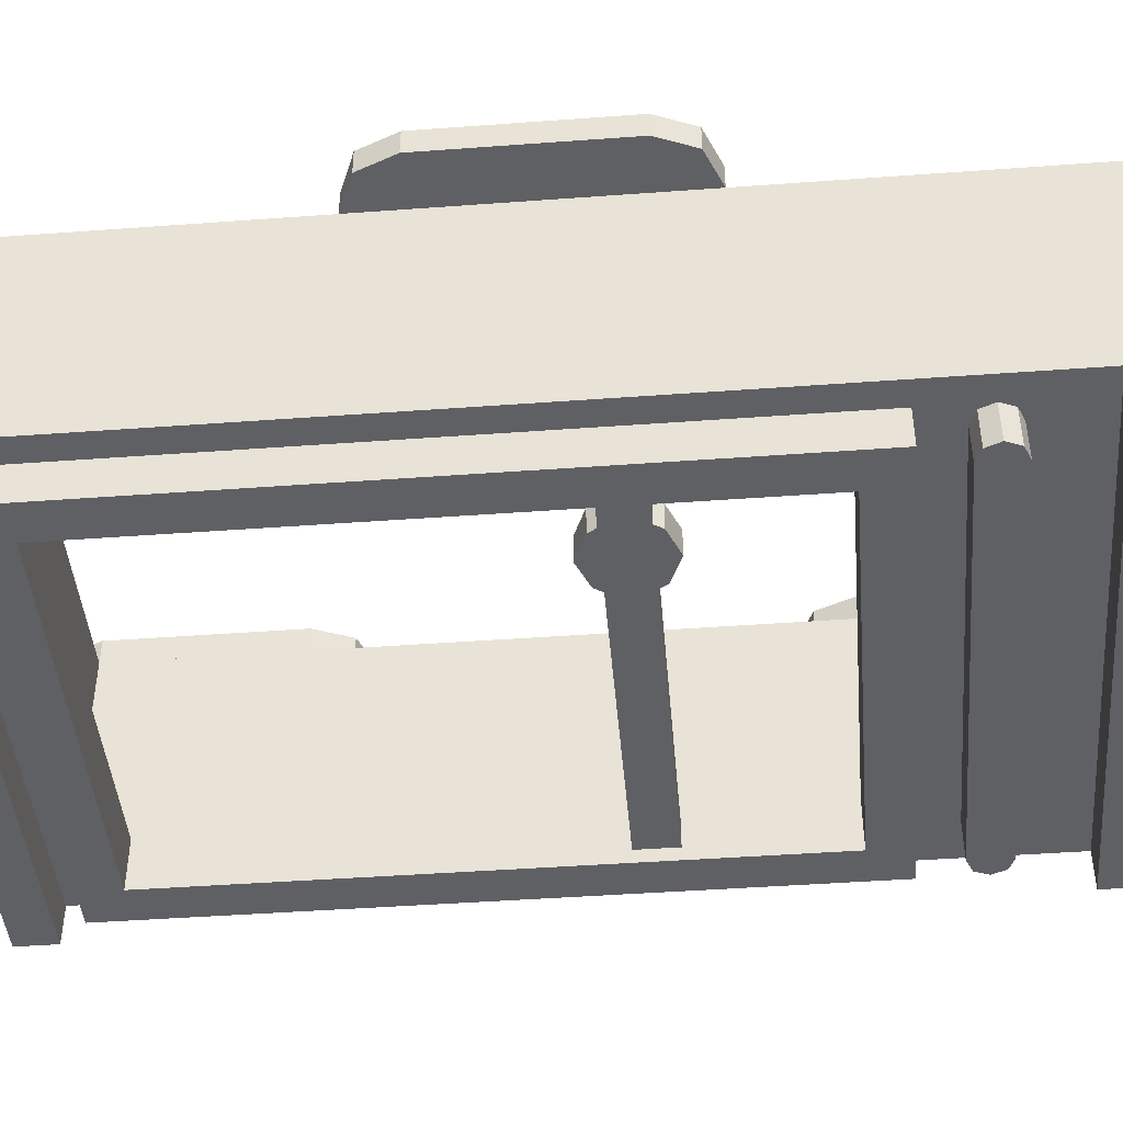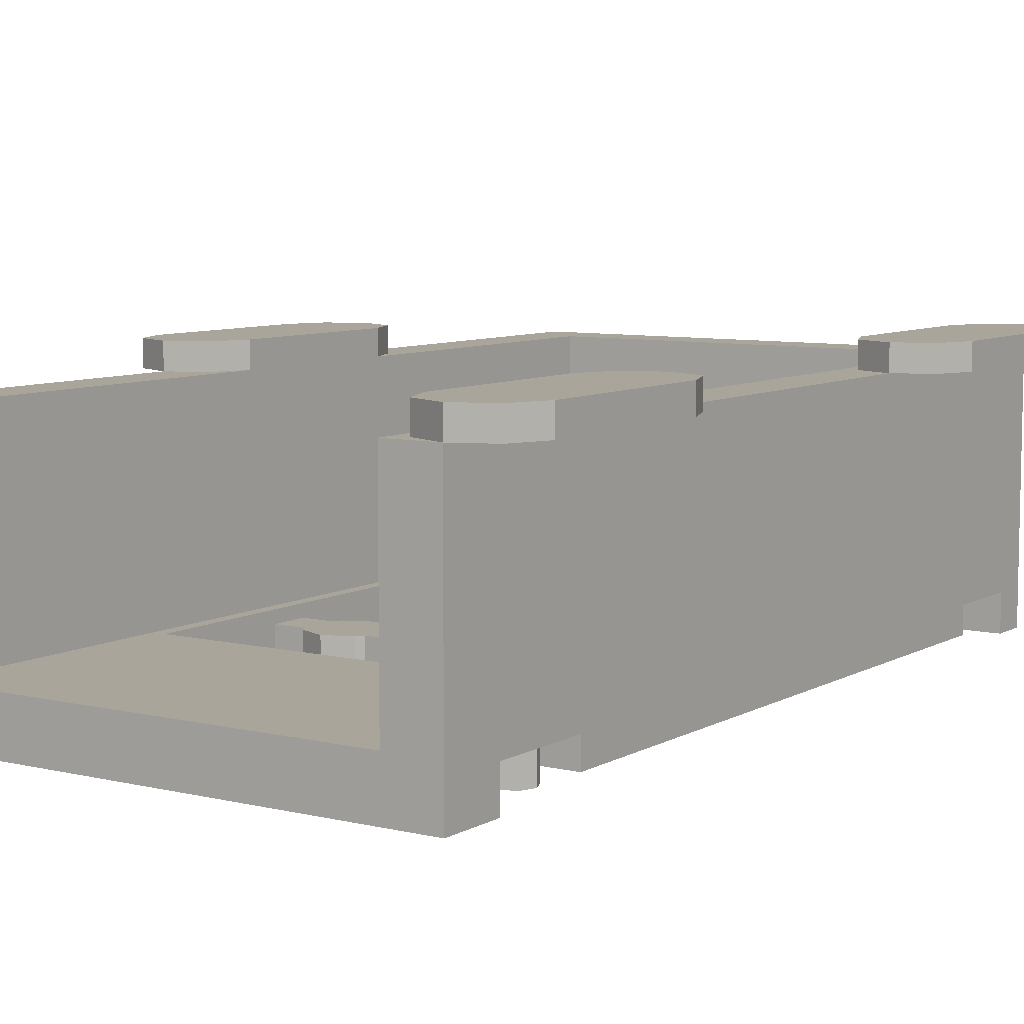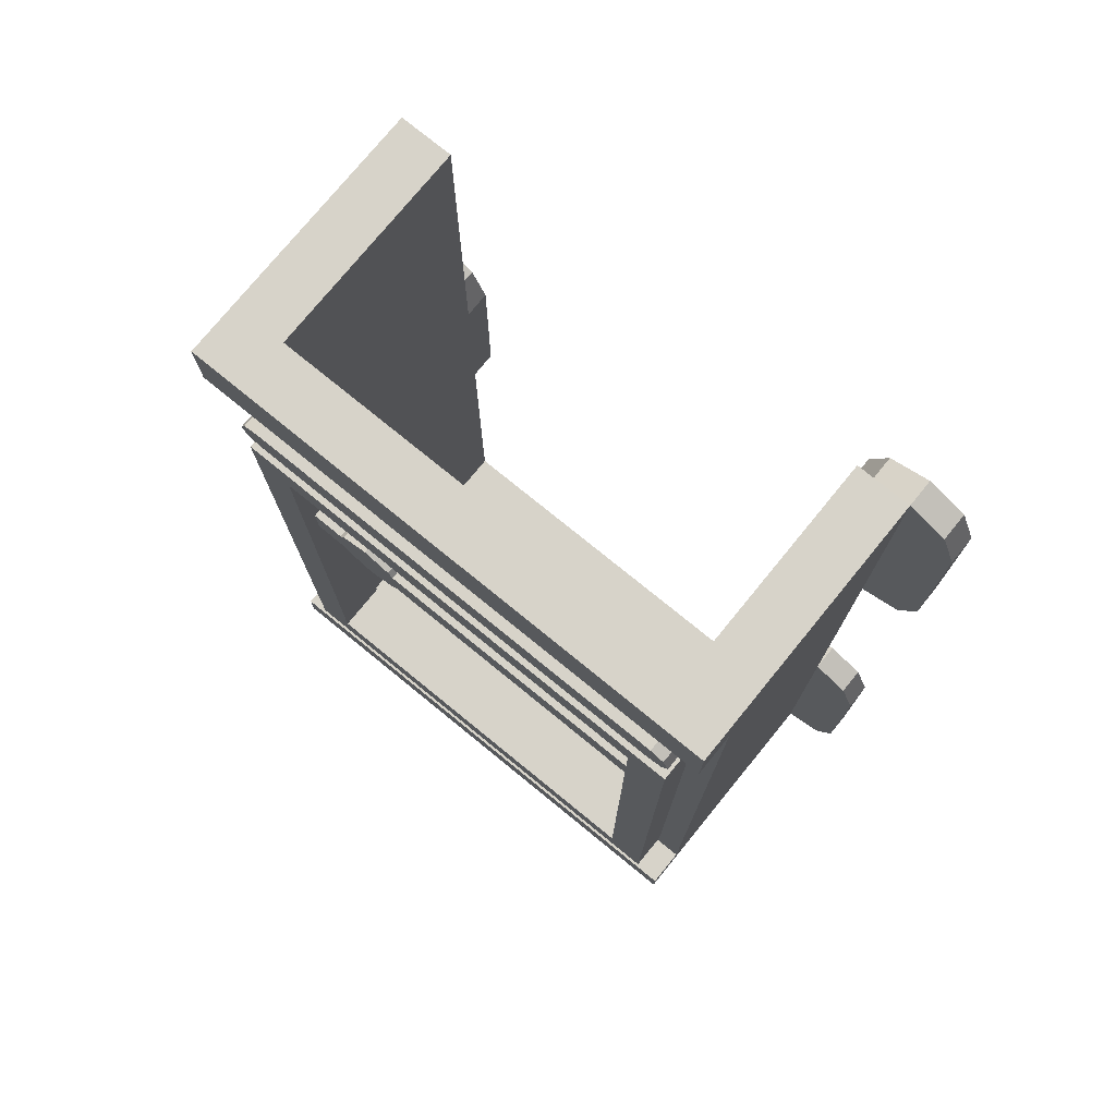
<metadata>
{"format":"obj","ext":"obj","renderer":"f3d","projection":"perspective","resolution":1024,"background":"white","views":[{"elev":-44.6,"azim":94.9,"up":"+Z"},{"elev":7.7,"azim":-146.2,"up":"+Z"},{"elev":76.1,"azim":-140.8,"up":"+Y"}]}
</metadata>
<code>
v 0.8 2.15 0.6
v 0.8 1.45 0.6
v 1.2 1.45 0.6
v 1.2 2.15 0.6
v 1.2 1.45 0.6
v 1.2 1.45 0.5
v 1.2 2.15 0.5
v 1.2 2.15 0.6
v 0.8 2.15 0.6
v 0.8 2.15 0.5
v 0.8 1.45 0.5
v 0.8 1.45 0.6
v 1.2 2.15 0.5
v 1.2 1.45 0.5
v 1 1.25 0.5
v 1 2.35 0.5
v 1.141 1.309 0.5
v 1.2 1.45 0.5
v 1.2 1.45 0.6
v 1.141 1.309 0.6
v 1 1.25 0.5
v 1.141 1.309 0.5
v 1.141 1.309 0.6
v 1 1.25 0.6
v 0.8586 1.309 0.5
v 1 1.25 0.5
v 1 1.25 0.6
v 0.8586 1.309 0.6
v 0.8 1.45 0.5
v 0.8586 1.309 0.5
v 0.8586 1.309 0.6
v 0.8 1.45 0.6
v 0.8586 1.309 0.6
v 1 1.25 0.6
v 1.141 1.309 0.6
v 0.8586 1.309 0.6
v 1.141 1.309 0.6
v 1.2 1.45 0.6
v 0.8 1.45 0.6
v 1.2 1.45 0.5
v 1.141 1.309 0.5
v 1 1.25 0.5
v 0.8 1.25 0.5
v 0.8586 1.309 0.5
v 0.8 1.45 0.5
v 0.8 1.25 0.5
v 1 1.25 0.5
v 0.8586 1.309 0.5
v 1.141 2.291 0.5
v 1.2 2.15 0.5
v 1.2 2.15 0.6
v 1.141 2.291 0.6
v 1 2.35 0.5
v 1.141 2.291 0.5
v 1.141 2.291 0.6
v 1 2.35 0.6
v 0.8586 2.291 0.5
v 1 2.35 0.5
v 1 2.35 0.6
v 0.8586 2.291 0.6
v 0.8 2.15 0.5
v 0.8586 2.291 0.5
v 0.8586 2.291 0.6
v 0.8 2.15 0.6
v 0.8586 2.291 0.6
v 1 2.35 0.6
v 1.141 2.291 0.6
v 0.8586 2.291 0.6
v 1.141 2.291 0.6
v 1.2 2.15 0.6
v 0.8 2.15 0.6
v 1.2 2.15 0.5
v 1.141 2.291 0.5
v 1 2.35 0.5
v 0.8 2.35 0.5
v 0.8586 2.291 0.5
v 0.8 2.15 0.5
v 0.8 2.35 0.5
v 1 2.35 0.5
v 0.8586 2.291 0.5
v -0.8 0.9 0.6
v -0.8 0.2 0.6
v -1.2 0.2 0.6
v -1.2 0.9 0.6
v -1.2 0.2 0.6
v -1.2 0.2 0.5
v -1.2 0.9 0.5
v -1.2 0.9 0.6
v -0.8 0.9 0.6
v -0.8 0.9 0.5
v -0.8 0.2 0.5
v -0.8 0.2 0.6
v -1.2 0.9 0.5
v -1.2 0.2 0.5
v -1 0 0.5
v -1 1.1 0.5
v -1.141 0.05858 0.5
v -1.2 0.2 0.5
v -1.2 0.2 0.6
v -1.141 0.05858 0.6
v -1 0 0.5
v -1.141 0.05858 0.5
v -1.141 0.05858 0.6
v -1 0 0.6
v -0.8586 0.05858 0.5
v -1 0 0.5
v -1 0 0.6
v -0.8586 0.05858 0.6
v -0.8 0.2 0.5
v -0.8586 0.05858 0.5
v -0.8586 0.05858 0.6
v -0.8 0.2 0.6
v -0.8586 0.05858 0.6
v -1 0 0.6
v -1.141 0.05858 0.6
v -0.8586 0.05858 0.6
v -1.141 0.05858 0.6
v -1.2 0.2 0.6
v -0.8 0.2 0.6
v -1.2 0.2 0.5
v -1.141 0.05858 0.5
v -1 0 0.5
v -0.8 0 0.5
v -0.8586 0.05858 0.5
v -0.8 0.2 0.5
v -0.8 0 0.5
v -1 0 0.5
v -0.8586 0.05858 0.5
v -1.141 1.041 0.5
v -1.2 0.9 0.5
v -1.2 0.9 0.6
v -1.141 1.041 0.6
v -1 1.1 0.5
v -1.141 1.041 0.5
v -1.141 1.041 0.6
v -1 1.1 0.6
v -0.8586 1.041 0.5
v -1 1.1 0.5
v -1 1.1 0.6
v -0.8586 1.041 0.6
v -0.8 0.9 0.5
v -0.8586 1.041 0.5
v -0.8586 1.041 0.6
v -0.8 0.9 0.6
v -0.8586 1.041 0.6
v -1 1.1 0.6
v -1.141 1.041 0.6
v -0.8586 1.041 0.6
v -1.141 1.041 0.6
v -1.2 0.9 0.6
v -0.8 0.9 0.6
v -1.2 0.9 0.5
v -1.141 1.041 0.5
v -1 1.1 0.5
v -0.8 1.1 0.5
v -0.8586 1.041 0.5
v -0.8 0.9 0.5
v -0.8 1.1 0.5
v -1 1.1 0.5
v -0.8586 1.041 0.5
v -0.8 3.4 0.6
v -0.8 2.7 0.6
v -1.2 2.7 0.6
v -1.2 3.4 0.6
v -1.2 2.7 0.6
v -1.2 2.7 0.5
v -1.2 3.4 0.5
v -1.2 3.4 0.6
v -0.8 3.4 0.6
v -0.8 3.4 0.5
v -0.8 2.7 0.5
v -0.8 2.7 0.6
v -1.2 3.4 0.5
v -1.2 2.7 0.5
v -1 2.5 0.5
v -1 3.6 0.5
v -1.141 2.559 0.5
v -1.2 2.7 0.5
v -1.2 2.7 0.6
v -1.141 2.559 0.6
v -1 2.5 0.5
v -1.141 2.559 0.5
v -1.141 2.559 0.6
v -1 2.5 0.6
v -0.8586 2.559 0.5
v -1 2.5 0.5
v -1 2.5 0.6
v -0.8586 2.559 0.6
v -0.8 2.7 0.5
v -0.8586 2.559 0.5
v -0.8586 2.559 0.6
v -0.8 2.7 0.6
v -0.8586 2.559 0.6
v -1 2.5 0.6
v -1.141 2.559 0.6
v -0.8586 2.559 0.6
v -1.141 2.559 0.6
v -1.2 2.7 0.6
v -0.8 2.7 0.6
v -1.2 2.7 0.5
v -1.141 2.559 0.5
v -1 2.5 0.5
v -0.8 2.5 0.5
v -0.8586 2.559 0.5
v -0.8 2.7 0.5
v -0.8 2.5 0.5
v -1 2.5 0.5
v -0.8586 2.559 0.5
v -1.141 3.541 0.5
v -1.2 3.4 0.5
v -1.2 3.4 0.6
v -1.141 3.541 0.6
v -1 3.6 0.5
v -1.141 3.541 0.5
v -1.141 3.541 0.6
v -1 3.6 0.6
v -0.8586 3.541 0.5
v -1 3.6 0.5
v -1 3.6 0.6
v -0.8586 3.541 0.6
v -0.8 3.4 0.5
v -0.8586 3.541 0.5
v -0.8586 3.541 0.6
v -0.8 3.4 0.6
v -0.8586 3.541 0.6
v -1 3.6 0.6
v -1.141 3.541 0.6
v -0.8586 3.541 0.6
v -1.141 3.541 0.6
v -1.2 3.4 0.6
v -0.8 3.4 0.6
v -1.2 3.4 0.5
v -1.141 3.541 0.5
v -1 3.6 0.5
v -0.8 3.6 0.5
v -0.8586 3.541 0.5
v -0.8 3.4 0.5
v -0.8 3.6 0.5
v -1 3.6 0.5
v -0.8586 3.541 0.5
v -1 3.6 0.5
v -1 0 0.5
v -1 0 -0.35
v -1 3.6 -0.35
v 1 3.6 -0.35
v 1 0 -0.35
v 1 0 0.5
v 1 3.6 0.5
v 1 0 -0.35
v -1 0 -0.35
v -1 0 0.5
v 1 0 0.5
v -0.75 2.65 -0.3
v -0.75 2.65 -0.5
v 0.75 2.65 -0.5
v 0.75 2.65 -0.3
v -0.75 0.4 -0.3
v -0.75 0.4 -0.5
v -0.75 2.65 -0.5
v -0.75 2.65 -0.3
v 0.75 0.4 -0.3
v 0.75 0.4 -0.5
v -0.75 0.4 -0.5
v -0.75 0.4 -0.3
v 0.75 2.65 -0.3
v 0.75 2.65 -0.5
v 0.75 0.4 -0.5
v 0.75 0.4 -0.3
v -0.9 2.8 -0.35
v -0.9 2.8 -0.5
v 0.9 2.8 -0.5
v 0.9 2.8 -0.35
v -0.9 0.25 -0.35
v -0.9 0.25 -0.5
v -0.9 2.8 -0.5
v -0.9 2.8 -0.35
v 0.9 0.25 -0.35
v 0.9 0.25 -0.5
v -0.9 0.25 -0.5
v -0.9 0.25 -0.35
v 0.9 2.8 -0.35
v 0.9 2.8 -0.5
v 0.9 0.25 -0.5
v 0.9 0.25 -0.35
v -0.75 0.4 -0.5
v 0.75 0.4 -0.5
v 0.9 0.25 -0.5
v -0.9 0.25 -0.5
v -0.9 2.8 -0.5
v 0.9 2.8 -0.5
v 0.75 2.65 -0.5
v -0.75 2.65 -0.5
v 0.75 0.4 -0.5
v 0.75 2.65 -0.5
v 0.9 2.8 -0.5
v 0.9 0.25 -0.5
v -0.75 2.65 -0.5
v -0.75 0.4 -0.5
v -0.9 0.25 -0.5
v -0.9 2.8 -0.5
v 0.825 2.95 -0.5
v -0.825 2.95 -0.5
v -0.825 3.1 -0.5
v 0.825 3.1 -0.5
v -0.825 3.1 -0.5
v -0.825 3.1 -0.35
v 0.825 3.1 -0.35
v 0.825 3.1 -0.5
v 0.825 2.95 -0.5
v 0.825 2.95 -0.35
v -0.825 2.95 -0.35
v -0.825 2.95 -0.5
v 0.878 2.972 -0.35
v 0.825 2.95 -0.35
v 0.825 2.95 -0.5
v 0.878 2.972 -0.5
v 0.9 3.025 -0.35
v 0.878 2.972 -0.35
v 0.878 2.972 -0.5
v 0.9 3.025 -0.5
v 0.878 3.078 -0.35
v 0.9 3.025 -0.35
v 0.9 3.025 -0.5
v 0.878 3.078 -0.5
v 0.825 3.1 -0.35
v 0.878 3.078 -0.35
v 0.878 3.078 -0.5
v 0.825 3.1 -0.5
v 0.878 3.078 -0.5
v 0.9 3.025 -0.5
v 0.878 2.972 -0.5
v 0.878 3.078 -0.5
v 0.878 2.972 -0.5
v 0.825 2.95 -0.5
v 0.825 3.1 -0.5
v -0.878 2.972 -0.35
v -0.825 2.95 -0.35
v -0.825 2.95 -0.5
v -0.878 2.972 -0.5
v -0.9 3.025 -0.35
v -0.878 2.972 -0.35
v -0.878 2.972 -0.5
v -0.9 3.025 -0.5
v -0.878 3.078 -0.35
v -0.9 3.025 -0.35
v -0.9 3.025 -0.5
v -0.878 3.078 -0.5
v -0.825 3.1 -0.35
v -0.878 3.078 -0.35
v -0.878 3.078 -0.5
v -0.825 3.1 -0.5
v -0.878 3.078 -0.5
v -0.9 3.025 -0.5
v -0.878 2.972 -0.5
v -0.878 3.078 -0.5
v -0.878 2.972 -0.5
v -0.825 2.95 -0.5
v -0.825 3.1 -0.5
v -1 0 -0.35
v -1 0 -0.5
v 1 0 -0.5
v 1 0 -0.35
v -1 0.15 -0.35
v -1 0.15 -0.5
v -1 0 -0.5
v -1 0 -0.35
v 1 0.15 -0.35
v 1 0.15 -0.5
v -1 0.15 -0.5
v -1 0.15 -0.35
v 1 0 -0.35
v 1 0 -0.5
v 1 0.15 -0.5
v 1 0.15 -0.35
v -1 0.15 -0.5
v 1 0.15 -0.5
v 1 0 -0.5
v -1 0 -0.5
v -1 3.35 -0.35
v -1 3.35 -0.5
v 1 3.35 -0.5
v 1 3.35 -0.35
v -1 3.6 -0.35
v -1 3.6 -0.5
v -1 3.35 -0.5
v -1 3.35 -0.35
v 1 3.6 -0.35
v 1 3.6 -0.5
v -1 3.6 -0.5
v -1 3.6 -0.35
v 1 3.35 -0.35
v 1 3.35 -0.5
v 1 3.6 -0.5
v 1 3.6 -0.35
v -1 3.6 -0.5
v 1 3.6 -0.5
v 1 3.35 -0.5
v -1 3.35 -0.5
v -0.9 0.25 -0.35
v 0.9 0.25 -0.35
v 1 0.15 -0.35
v -1 0.15 -0.35
v -1 0.15 -0.35
v -1 3.35 -0.35
v -0.9 2.8 -0.35
v -0.9 0.25 -0.35
v 1 3.35 -0.35
v 1 0.15 -0.35
v 0.9 0.25 -0.35
v 0.9 2.8 -0.35
v 0.8 0.2 -0.3
v 0.8 3.6 -0.3
v 0.75 2.65 -0.3
v 0.75 0.4 -0.3
v -0.8 3.6 -0.3
v -0.8 0.2 -0.3
v -0.75 0.4 -0.3
v -0.75 2.65 -0.3
v 0.75 0.4 -0.3
v -0.75 0.4 -0.3
v -0.8 0.2 -0.3
v 0.8 0.2 -0.3
v 0.8 3.6 -0.3
v 0.8 0.2 -0.3
v 0.8 0.2 0.5
v 0.8 3.6 0.5
v 0.8 3.6 -0.3
v 0.8 3.6 0.5
v 1 3.6 0.5
v 1 3.6 -0.3
v -0.8 3.6 0.5
v -0.8 0.2 0.5
v -0.8 0.2 -0.3
v -0.8 3.6 -0.3
v -0.8 3.6 0.5
v -0.8 3.6 -0.3
v -1 3.6 -0.3
v -1 3.6 0.5
v -0.8 0.2 -0.3
v -0.8 0.2 0.5
v 0.8 0.2 0.5
v 0.8 0.2 -0.3
v -0.8 0 0.5
v 1 0 0.5
v 0.8 0.2 0.5
v -0.8 0.2 0.5
v 1 0 0.5
v 1 1.25 0.5
v 0.8 1.25 0.5
v 0.8 0.2 0.5
v 1 3.6 0.5
v 1 2.35 0.5
v 0.8 2.35 0.5
v 0.8 3.6 0.5
v -1 2.5 0.5
v -1 1.1 0.5
v -0.8 1.1 0.5
v -0.8 2.5 0.5
v 1 3.35 -0.35
v 0.9 2.8 -0.35
v -0.9 2.8 -0.35
v -1 3.35 -0.35
v -1 3.6 -0.35
v -1 3.6 -0.3
v -0.8 3.6 -0.3
v 1 3.6 -0.3
v 1 3.6 -0.35
v 0.8 3.6 -0.3
v -0.8 3.6 -0.3
v 0.8 3.6 -0.3
v 1 3.6 -0.35
v -1 3.6 -0.35
v -0.75 2.65 -0.3
v 0.75 2.65 -0.3
v 0.8 3.6 -0.3
v -0.8 3.6 -0.3
v 0.394 2.131 -0.35
v 0.5 2.175 -0.35
v 0.606 2.131 -0.35
v 0.606 1.919 -0.35
v 0.5 1.875 -0.35
v 0.394 1.919 -0.35
v 0.606 1.919 -0.35
v 0.625 1.95 -0.35
v 0.375 1.95 -0.35
v 0.394 1.919 -0.35
v 0.394 2.131 -0.35
v 0.375 2.1 -0.35
v 0.625 2.1 -0.35
v 0.606 2.131 -0.35
v 0.375 1.95 -0.35
v 0.625 1.95 -0.35
v 0.625 2.1 -0.35
v 0.375 2.1 -0.35
v 0.394 2.131 -0.45
v 0.5 2.175 -0.45
v 0.606 2.131 -0.45
v 0.606 1.919 -0.45
v 0.5 1.875 -0.45
v 0.394 1.919 -0.45
v 0.625 1.95 -0.45
v 0.606 1.919 -0.45
v 0.394 1.919 -0.45
v 0.375 1.95 -0.45
v 0.375 2.1 -0.45
v 0.394 2.131 -0.45
v 0.606 2.131 -0.45
v 0.625 2.1 -0.45
v 0.625 1.95 -0.45
v 0.375 1.95 -0.45
v 0.375 2.1 -0.45
v 0.625 2.1 -0.45
v 0.5 2.175 -0.45
v 0.394 2.131 -0.45
v 0.394 2.131 -0.35
v 0.5 2.175 -0.35
v 0.606 2.131 -0.45
v 0.5 2.175 -0.45
v 0.5 2.175 -0.35
v 0.606 2.131 -0.35
v 0.5 1.875 -0.45
v 0.606 1.919 -0.45
v 0.606 1.919 -0.35
v 0.5 1.875 -0.35
v 0.394 1.919 -0.45
v 0.5 1.875 -0.45
v 0.5 1.875 -0.35
v 0.394 1.919 -0.35
v 0.625 2.1 -0.45
v 0.606 2.131 -0.45
v 0.606 2.131 -0.35
v 0.625 2.1 -0.35
v 0.375 2.1 -0.45
v 0.394 2.131 -0.45
v 0.394 2.131 -0.35
v 0.375 2.1 -0.35
v 0.625 1.95 -0.45
v 0.606 1.919 -0.45
v 0.606 1.919 -0.35
v 0.625 1.95 -0.35
v 0.375 1.95 -0.45
v 0.394 1.919 -0.45
v 0.394 1.919 -0.35
v 0.375 1.95 -0.35
v 0.625 2.1 -0.35
v 0.75 2.1 -0.35
v 0.75 2.1 -0.45
v 0.625 2.1 -0.45
v 0.625 1.95 -0.35
v 0.75 1.95 -0.35
v 0.75 2.1 -0.35
v 0.625 2.1 -0.35
v 0.625 1.95 -0.45
v 0.75 1.95 -0.45
v 0.75 1.95 -0.35
v 0.625 1.95 -0.35
v 0.625 2.1 -0.45
v 0.75 2.1 -0.45
v 0.75 1.95 -0.45
v 0.625 1.95 -0.45
v 0.375 2.1 -0.45
v -0.75 2.1 -0.45
v -0.75 2.1 -0.35
v 0.375 2.1 -0.35
v 0.375 1.95 -0.45
v -0.75 1.95 -0.45
v -0.75 2.1 -0.45
v 0.375 2.1 -0.45
v 0.375 1.95 -0.35
v -0.75 1.95 -0.35
v -0.75 1.95 -0.45
v 0.375 1.95 -0.45
v 0.375 2.1 -0.35
v -0.75 2.1 -0.35
v -0.75 1.95 -0.35
v 0.375 1.95 -0.35
g mesh7709418
f 1 2 3
f 3 4 1
f 5 6 7
f 7 8 5
f 9 10 11
f 11 12 9
f 13 14 15
f 15 16 13
g mesh7709422
f 17 18 19
f 19 20 17
f 21 22 23
f 23 24 21
f 25 26 27
f 27 28 25
f 29 30 31
f 31 32 29
g mesh7709426
f 33 34 35
f 36 37 38
f 38 39 36
g mesh7709428
f 40 41 42
g mesh7709430
f 43 44 45
f 46 47 48
g mesh7709434
f 49 51 50
f 51 49 52
f 53 55 54
f 55 53 56
f 57 59 58
f 59 57 60
f 61 63 62
f 63 61 64
g mesh7709438
f 65 67 66
f 68 70 69
f 70 68 71
g mesh7709440
f 72 74 73
g mesh7709442
f 75 77 76
f 78 80 79
g mesh7709446
f 81 83 82
f 83 81 84
f 85 87 86
f 87 85 88
f 89 91 90
f 91 89 92
f 93 95 94
f 95 93 96
g mesh7709450
f 97 99 98
f 99 97 100
f 101 103 102
f 103 101 104
f 105 107 106
f 107 105 108
f 109 111 110
f 111 109 112
g mesh7709454
f 113 115 114
f 116 118 117
f 118 116 119
g mesh7709456
f 120 122 121
g mesh7709458
f 123 125 124
f 126 128 127
g mesh7709462
f 129 130 131
f 131 132 129
f 133 134 135
f 135 136 133
f 137 138 139
f 139 140 137
f 141 142 143
f 143 144 141
g mesh7709466
f 145 146 147
f 148 149 150
f 150 151 148
g mesh7709468
f 152 153 154
g mesh7709470
f 155 156 157
f 158 159 160
g mesh7709474
f 161 163 162
f 163 161 164
f 165 167 166
f 167 165 168
f 169 171 170
f 171 169 172
f 173 175 174
f 175 173 176
g mesh7709478
f 177 179 178
f 179 177 180
f 181 183 182
f 183 181 184
f 185 187 186
f 187 185 188
f 189 191 190
f 191 189 192
g mesh7709482
f 193 195 194
f 196 198 197
f 198 196 199
g mesh7709484
f 200 202 201
g mesh7709486
f 203 205 204
f 206 208 207
g mesh7709490
f 209 210 211
f 211 212 209
f 213 214 215
f 215 216 213
f 217 218 219
f 219 220 217
f 221 222 223
f 223 224 221
g mesh7709494
f 225 226 227
f 228 229 230
f 230 231 228
g mesh7709496
f 232 233 234
g mesh7709498
f 235 236 237
f 238 239 240
g mesh7709503
f 241 243 242
f 243 241 244
g mesh7709504
f 245 247 246
f 247 245 248
g mesh7709505
f 249 251 250
f 251 249 252
g mesh7709508
f 253 254 255
f 255 256 253
f 257 258 259
f 259 260 257
f 261 262 263
f 263 264 261
f 265 266 267
f 267 268 265
g mesh7709510
f 269 271 270
f 271 269 272
f 273 275 274
f 275 273 276
f 277 279 278
f 279 277 280
f 281 283 282
f 283 281 284
f 285 286 287
f 287 288 285
f 289 290 291
f 291 292 289
f 293 294 295
f 295 296 293
f 297 298 299
f 299 300 297
g mesh7709513
f 301 302 303
f 303 304 301
f 305 306 307
f 307 308 305
f 309 310 311
f 311 312 309
g mesh7709517
f 313 314 315
f 315 316 313
f 317 318 319
f 319 320 317
f 321 322 323
f 323 324 321
f 325 326 327
f 327 328 325
g mesh7709521
f 329 330 331
f 332 333 334
f 334 335 332
g mesh7709526
f 336 338 337
f 338 336 339
f 340 342 341
f 342 340 343
f 344 346 345
f 346 344 347
f 348 350 349
f 350 348 351
g mesh7709530
f 352 354 353
f 355 357 356
f 357 355 358
g mesh7709533
f 359 360 361
f 361 362 359
f 363 364 365
f 365 366 363
f 367 368 369
f 369 370 367
f 371 372 373
f 373 374 371
f 375 376 377
f 377 378 375
g mesh7709535
f 379 380 381
f 381 382 379
f 383 384 385
f 385 386 383
f 387 388 389
f 389 390 387
f 391 392 393
f 393 394 391
f 395 396 397
f 397 398 395
g mesh7709537
f 399 400 401
f 401 402 399
f 403 404 405
f 405 406 403
f 407 408 409
f 409 410 407
g mesh7709538
f 411 412 413
f 413 414 411
f 415 416 417
f 417 418 415
f 419 420 421
f 421 422 419
g mesh7709540
f 423 424 425
f 425 426 423
f 427 428 429
f 429 430 427
g mesh7709542
f 431 432 433
f 433 434 431
f 435 436 437
f 437 438 435
g mesh7709544
f 439 440 441
f 441 442 439
g mesh7709546
f 443 444 445
f 445 446 443
f 447 448 449
f 449 450 447
g mesh7709547
f 451 453 452
f 453 451 454
g mesh7709549
f 455 456 457
f 457 458 455
g mesh7709551
f 459 460 461
f 461 462 459
f 463 464 465
f 466 467 468
f 469 470 471
f 471 472 469
f 473 474 475
f 475 476 473
g mesh7709555
f 477 479 478
g mesh7709557
f 480 482 481
f 483 484 485
f 485 486 483
f 487 488 489
f 489 490 487
f 491 492 493
f 493 494 491
g mesh7709560
f 495 496 497
g mesh7709562
f 498 499 500
f 501 502 503
f 503 504 501
f 505 506 507
f 507 508 505
f 509 510 511
f 511 512 509
g mesh7709567
f 513 514 515
f 515 516 513
f 517 518 519
f 519 520 517
g mesh7709573
f 521 522 523
f 523 524 521
f 525 526 527
f 527 528 525
g mesh7709578
f 529 530 531
f 531 532 529
g mesh7709580
f 533 535 534
f 535 533 536
g mesh7709582
f 537 539 538
f 539 537 540
g mesh7709584
f 541 542 543
f 543 544 541
g mesh7709587
f 545 546 547
f 547 548 545
f 549 550 551
f 551 552 549
f 553 554 555
f 555 556 553
f 557 558 559
f 559 560 557
g mesh7709589
f 561 562 563
f 563 564 561
f 565 566 567
f 567 568 565
f 569 570 571
f 571 572 569
f 573 574 575
f 575 576 573

</code>
